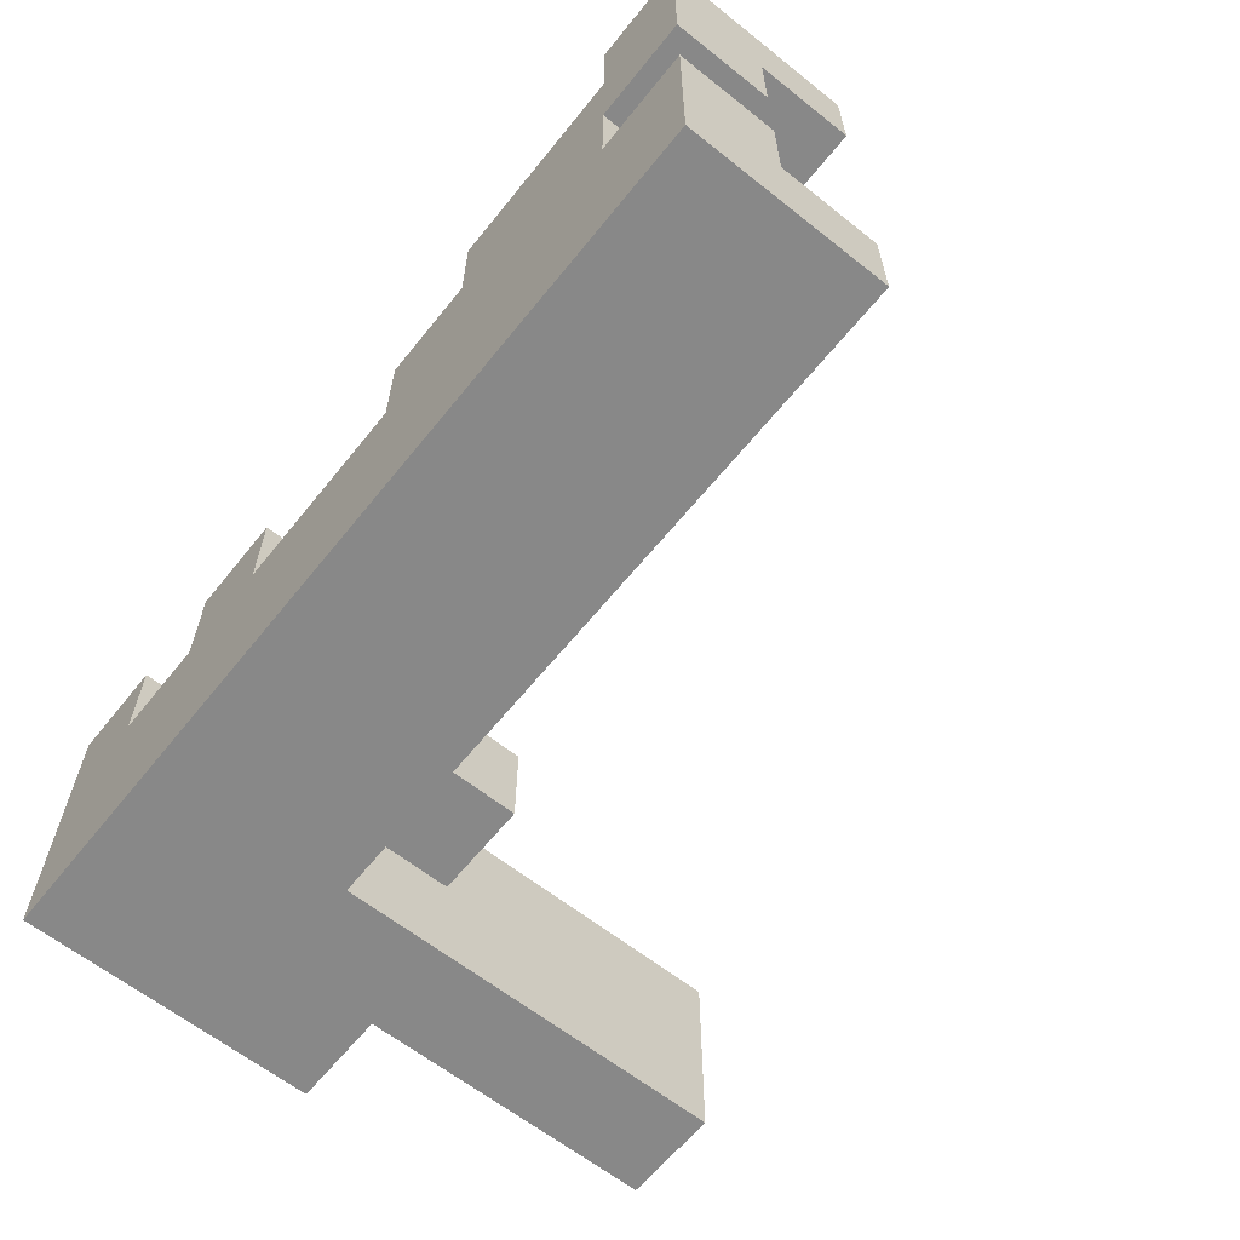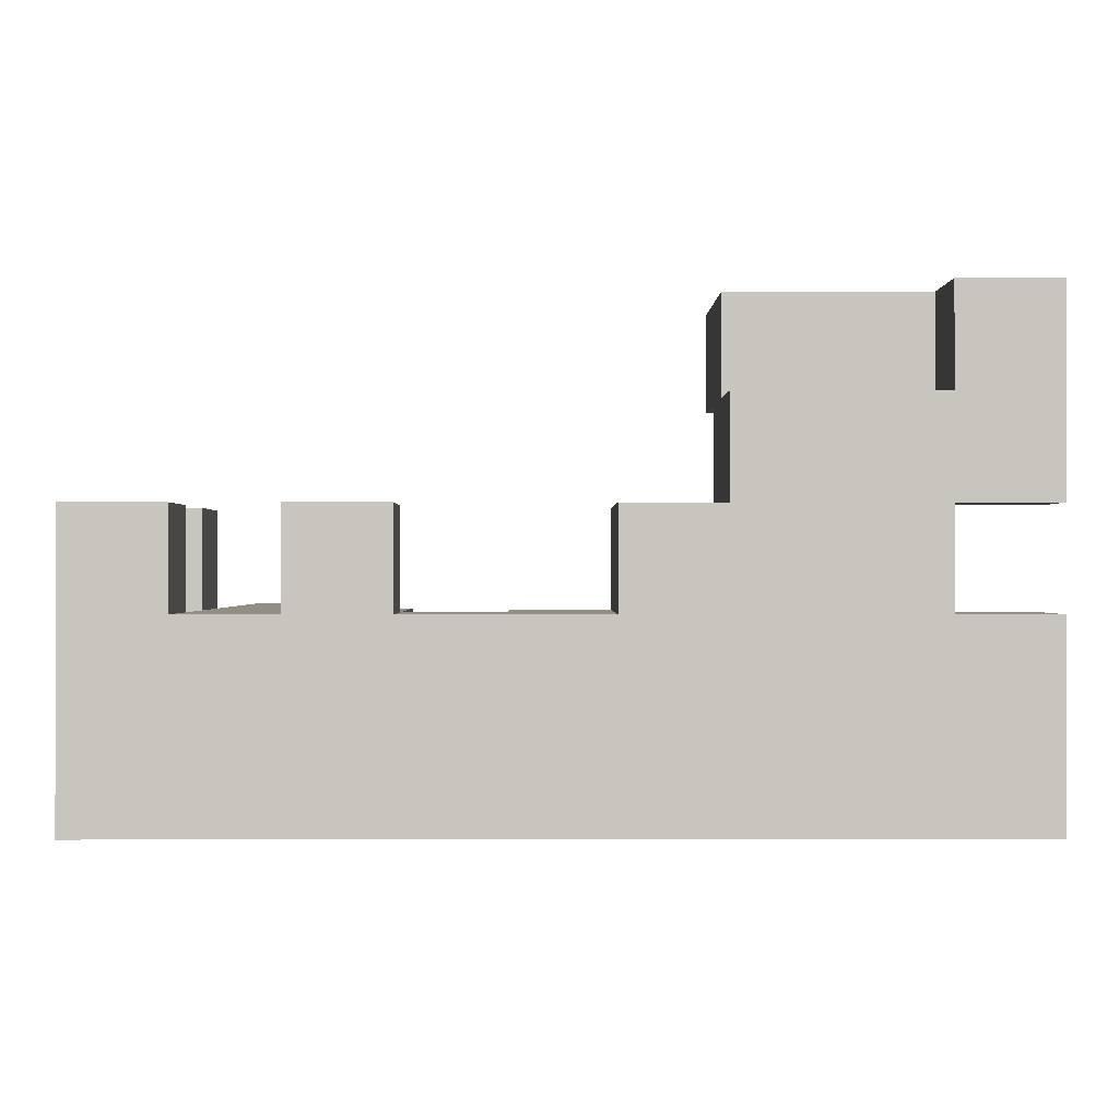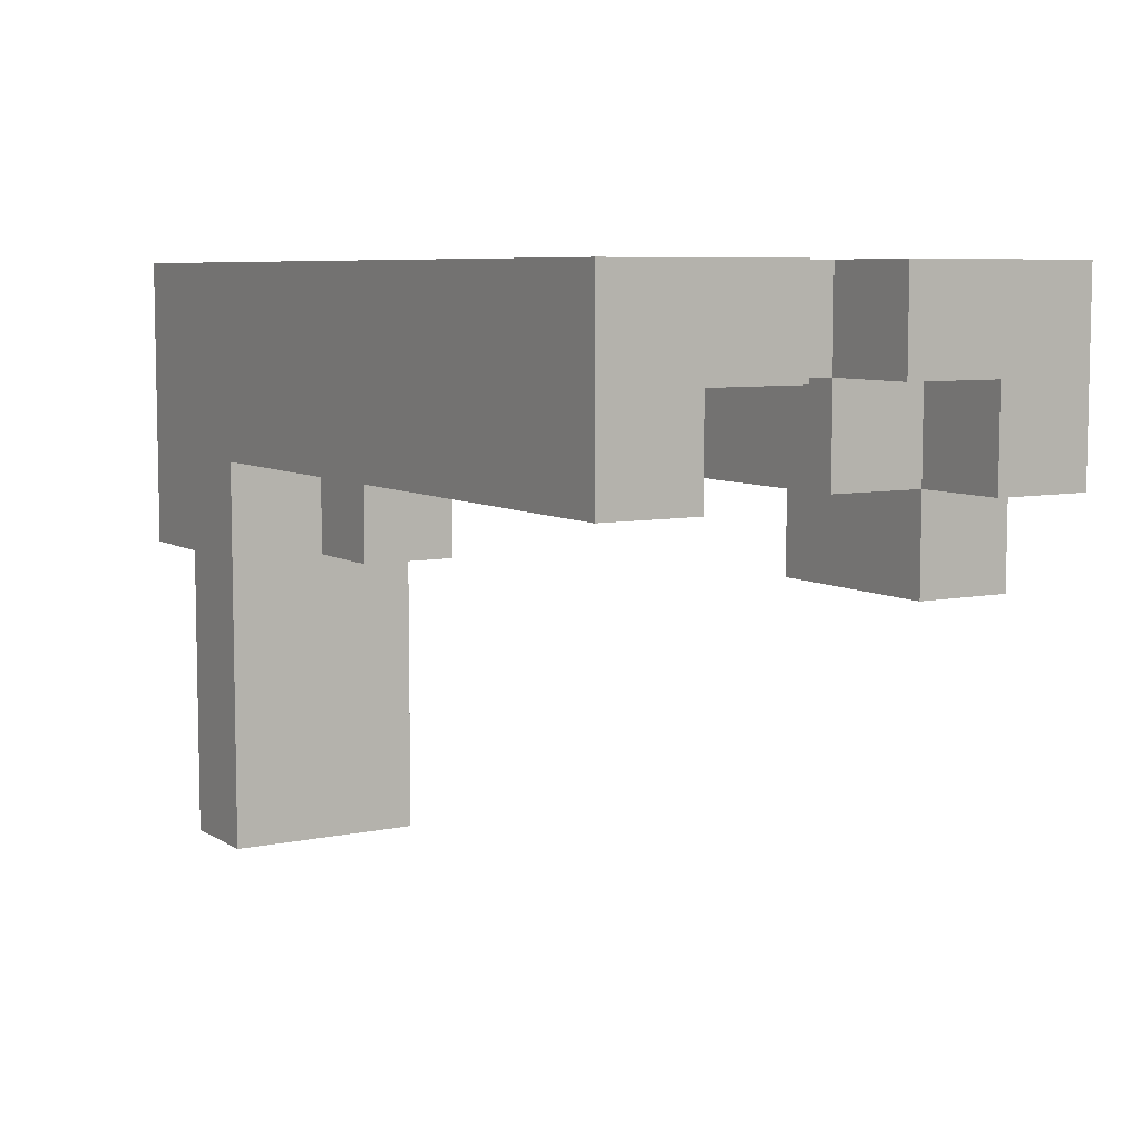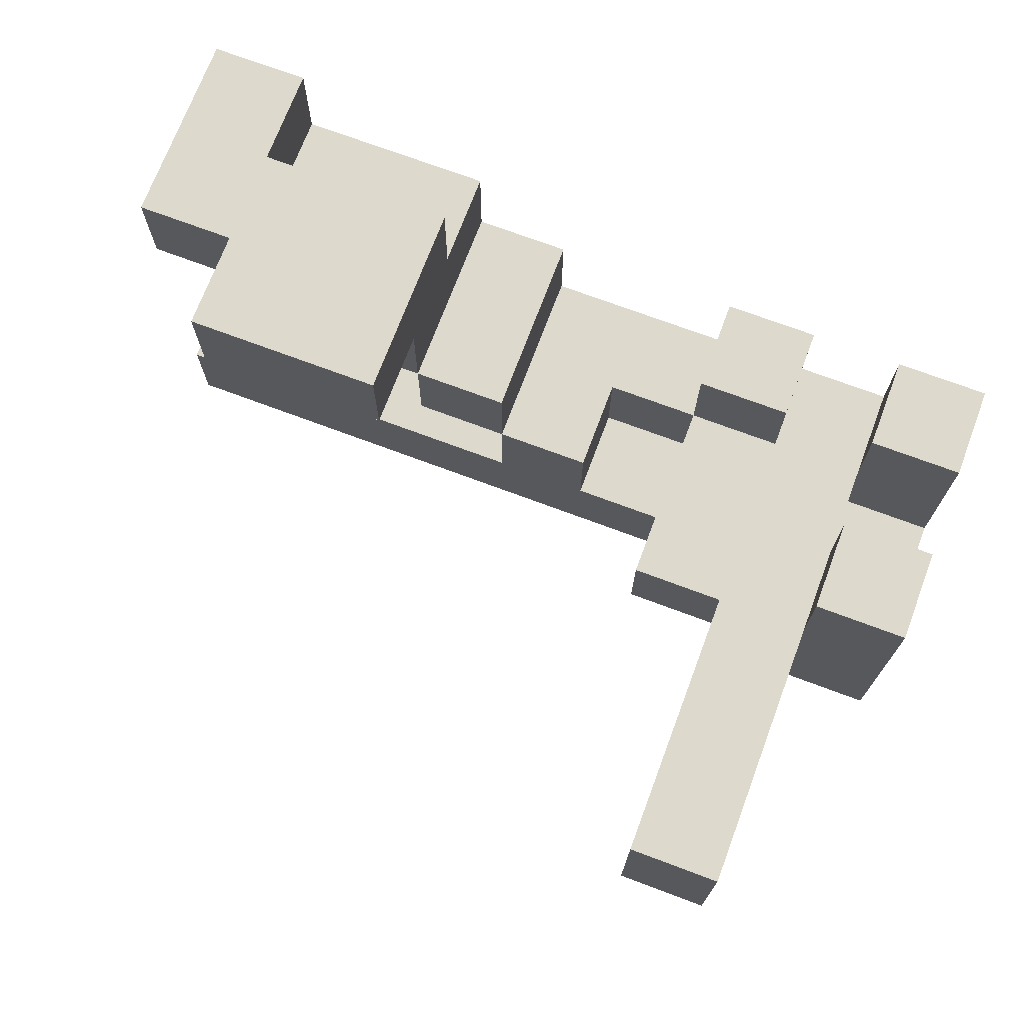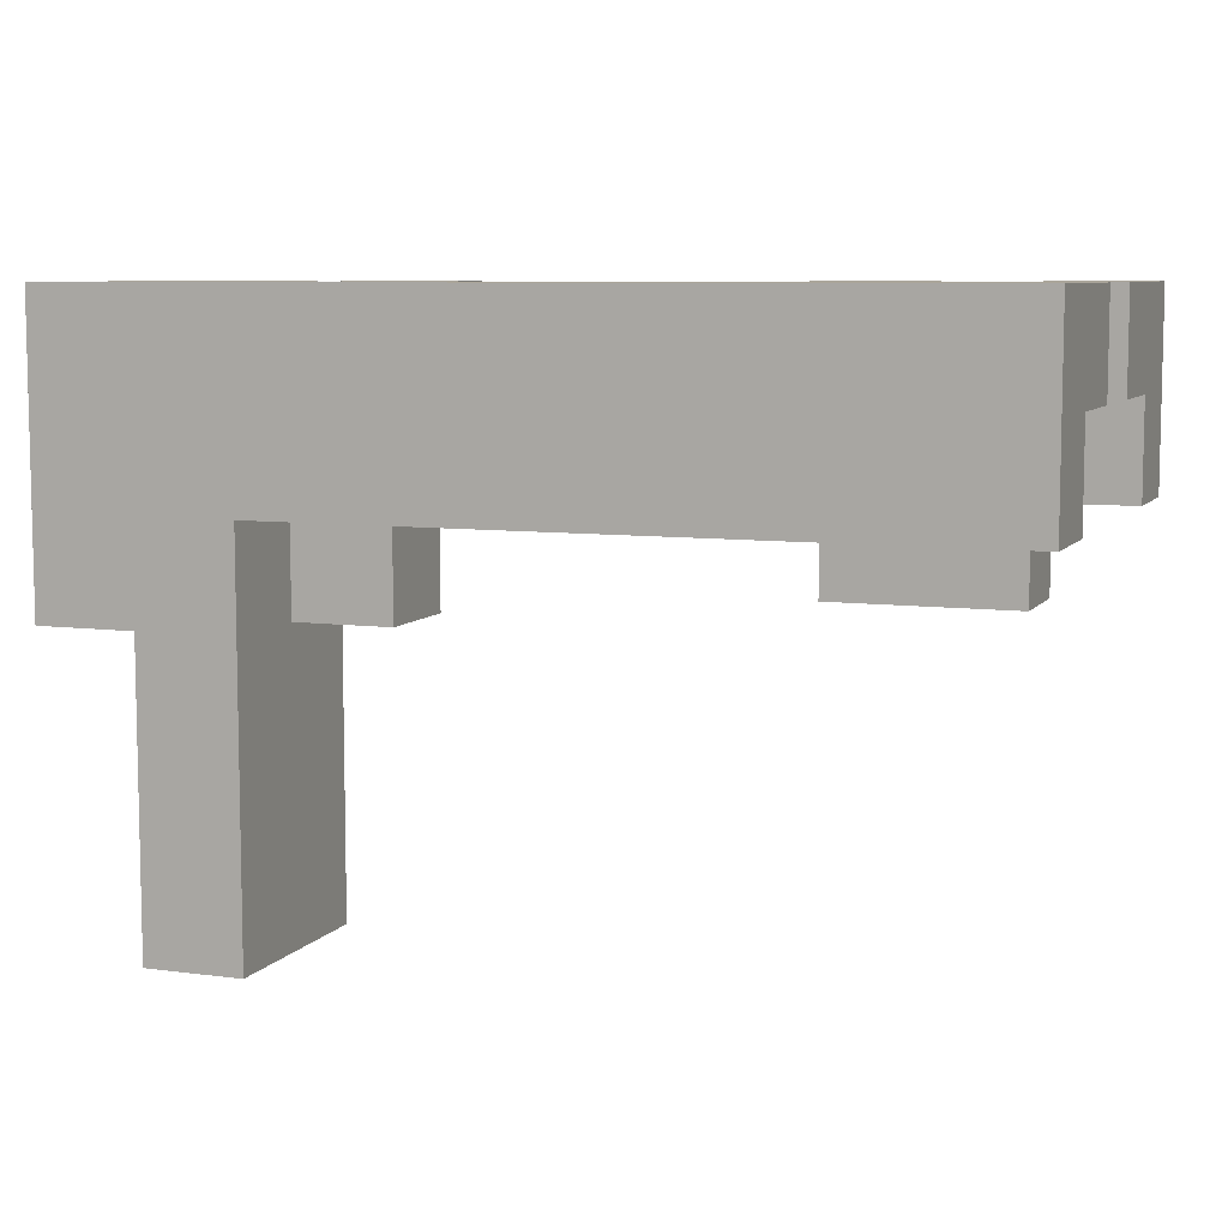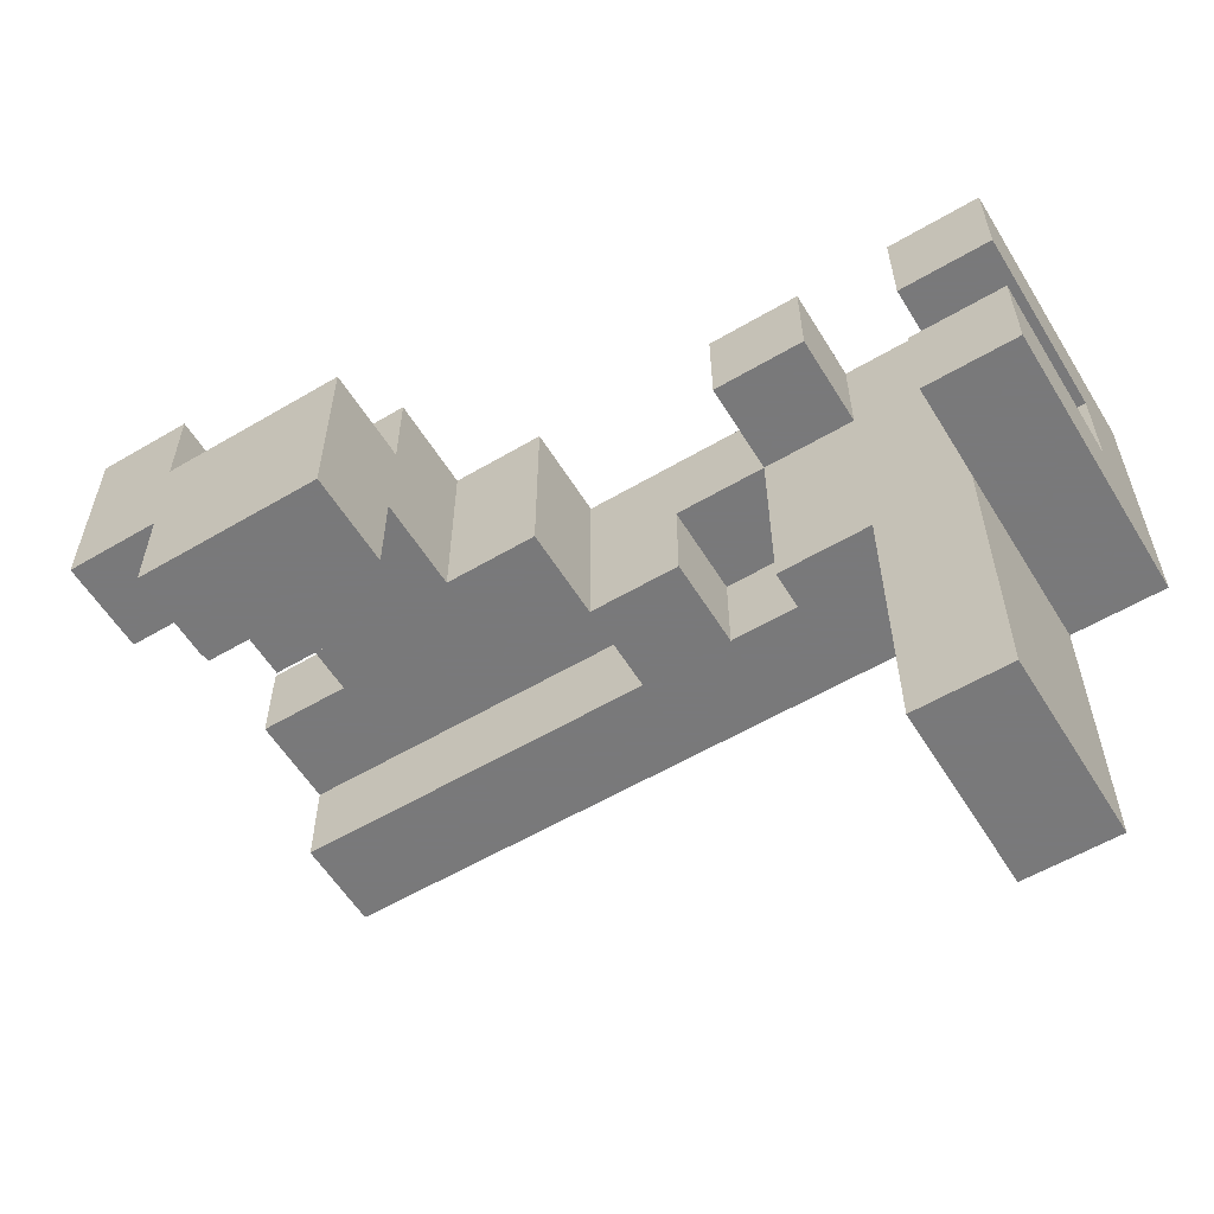
<metadata>
{"format":"obj","ext":"obj","renderer":"f3d","projection":"perspective","resolution":1024,"background":"white","views":[{"elev":-62.7,"azim":-128.8,"up":"+Z"},{"elev":-0.2,"azim":179.6,"up":"+Z"},{"elev":7.1,"azim":-121.1,"up":"+Y"},{"elev":71.9,"azim":20.6,"up":"+Z"},{"elev":7.7,"azim":-159.5,"up":"+Y"},{"elev":-57.8,"azim":31.4,"up":"+Y"}]}
</metadata>
<code>
v 0.3684 -0.4211 -0.2632
v 0.3684 -0.4211 -0.1579
v 0.3684 -0.3158 -0.1579
v 0.3684 -0.3158 -0.2632
v 0.4737 -0.4211 -0.2632
v 0.4737 -0.3158 -0.2632
v 0.4737 -0.3158 -0.1579
v 0.4737 -0.4211 -0.1579
v 0.3684 -0.2105 -0.1579
v 0.3684 -0.2105 -0.2632
v 0.4737 -0.2105 -0.2632
v 0.4737 -0.2105 -0.1579
v 0.3684 -0.1053 -0.1579
v 0.3684 -0.1053 -0.2632
v 0.4737 -0.1053 -0.2632
v 0.4737 -0.1053 -0.1579
v 0.3684 0 -0.1579
v 0.3684 0 -0.2632
v 0.4737 0 -0.2632
v 0.5789 -0.1053 -0.2632
v 0.5789 0 -0.2632
v 0.5789 0 -0.1579
v 0.5789 -0.1053 -0.1579
v -0.3684 0 -0.2632
v -0.3684 0 -0.1579
v -0.3684 0.1053 -0.1579
v -0.3684 0.1053 -0.2632
v -0.2632 0 -0.2632
v -0.2632 0 -0.1579
v -0.2632 0.1053 -0.2632
v -0.2632 0.1053 -0.1579
v -0.1579 0 -0.2632
v -0.1579 0 -0.1579
v -0.1579 0.1053 -0.2632
v -0.1579 0.1053 -0.1579
v -0.05263 0 -0.2632
v -0.05263 0 -0.1579
v -0.05263 0.1053 -0.2632
v -0.05263 0.1053 -0.1579
v 0.05263 0 -0.2632
v 0.05263 0 -0.1579
v 0.05263 0.1053 -0.2632
v 0.05263 0.1053 -0.1579
v 0.1579 0 -0.2632
v 0.1579 0 -0.1579
v 0.1579 0.1053 -0.2632
v 0.2632 0 -0.2632
v 0.2632 0 -0.1579
v 0.2632 0.1053 -0.2632
v 0.2632 0.1053 -0.1579
v 0.1579 0.1053 -0.1579
v 0.3684 0.1053 -0.2632
v 0.4737 0.1053 -0.2632
v 0.5789 0.1053 -0.2632
v 0.5789 0.1053 -0.1579
v 0.4737 0 -0.1579
v 0.4737 0.1053 -0.1579
v -0.3684 0.2105 -0.1579
v -0.3684 0.2105 -0.2632
v -0.2632 0.2105 -0.1579
v -0.2632 0.2105 -0.2632
v -0.1579 0.2105 -0.1579
v -0.1579 0.2105 -0.2632
v -0.05263 0.2105 -0.1579
v -0.05263 0.2105 -0.2632
v 0.05263 0.2105 -0.1579
v 0.05263 0.2105 -0.2632
v 0.1579 0.2105 -0.1579
v 0.1579 0.2105 -0.2632
v 0.2632 0.2105 -0.1579
v 0.2632 0.2105 -0.2632
v 0.3684 0.2105 -0.1579
v 0.3684 0.2105 -0.2632
v 0.4737 0.2105 -0.1579
v 0.4737 0.2105 -0.2632
v 0.5789 0.2105 -0.2632
v 0.5789 0.2105 -0.1579
v 0.3684 -0.4211 -0.05263
v 0.3684 -0.3158 -0.05263
v 0.4737 -0.3158 -0.05263
v 0.4737 -0.4211 -0.05263
v 0.3684 -0.2105 -0.05263
v 0.4737 -0.2105 -0.05263
v 0.3684 -0.1053 -0.05263
v 0.4737 -0.1053 -0.05263
v 0.2632 -0.1053 -0.1579
v 0.2632 -0.1053 -0.05263
v 0.2632 0 -0.05263
v 0.3684 0 -0.05263
v 0.4737 0 -0.05263
v 0.5789 0 -0.05263
v 0.5789 -0.1053 -0.05263
v 0.05263 0 -0.05263
v 0.05263 0.1053 -0.05263
v 0.1579 0.1053 -0.05263
v 0.1579 0 -0.05263
v 0.2632 0.1053 -0.05263
v 0.3684 0.1053 -0.05263
v 0.4737 0.1053 -0.05263
v -0.3684 0.1053 -0.05263
v -0.3684 0.2105 -0.05263
v -0.2632 0.1053 -0.05263
v -0.2632 0.2105 -0.05263
v -0.1579 0.1053 -0.05263
v -0.1579 0.2105 -0.05263
v -0.05263 0.1053 -0.05263
v -0.05263 0.2105 -0.05263
v 0.05263 0.2105 -0.05263
v 0.1579 0.2105 -0.05263
v 0.2632 0.2105 -0.05263
v 0.3684 0.2105 -0.05263
v 0.4737 0.2105 -0.05263
v 0.5789 0.2105 -0.05263
v 0.5789 0.1053 -0.05263
v 0.4737 -0.1053 0.05263
v 0.4737 0 0.05263
v 0.5789 0 0.05263
v 0.5789 -0.1053 0.05263
v -0.05263 0 -0.05263
v -0.05263 0 0.05263
v -0.05263 0.1053 0.05263
v 0.05263 0.1053 0.05263
v 0.05263 0 0.05263
v -0.2632 0.1053 0.05263
v -0.2632 0.2105 0.05263
v -0.1579 0.1053 0.05263
v -0.1579 0.2105 0.05263
v -0.05263 0.2105 0.05263
v 0.05263 0.2105 0.05263
v 0.2632 0.1053 0.05263
v 0.2632 0.2105 0.05263
v 0.3684 0.2105 0.05263
v 0.3684 0.1053 0.05263
v 0.4737 0.1053 0.05263
v 0.4737 0.2105 0.05263
v 0.5789 0.2105 0.05263
v 0.5789 0.1053 0.05263
v -0.2632 0 0.05263
v -0.2632 0 0.1579
v -0.2632 0.1053 0.1579
v -0.1579 0 0.05263
v -0.1579 0 0.1579
v -0.05263 0.1053 0.1579
v -0.05263 0 0.1579
v -0.3684 0.1053 0.05263
v -0.3684 0.1053 0.1579
v -0.3684 0.2105 0.1579
v -0.3684 0.2105 0.05263
v -0.2632 0.2105 0.1579
v -0.1579 0.2105 0.1579
v -0.1579 0.1053 0.1579
v -0.05263 0.2105 0.1579
v -0.2632 -0.1053 0.1579
v -0.2632 -0.1053 0.2632
v -0.2632 0 0.2632
v -0.1579 -0.1053 0.1579
v -0.1579 -0.1053 0.2632
v -0.1579 0 0.2632
v -0.05263 -0.1053 0.1579
v -0.05263 0 0.2632
v -0.05263 -0.1053 0.2632
v -0.3684 0 0.1579
v -0.3684 0 0.2632
v -0.3684 0.1053 0.2632
v -0.2632 0.1053 0.2632
v -0.1579 0.1053 0.2632
v -0.05263 0.1053 0.2632
v -0.3684 0.2105 0.2632
v -0.2632 0.2105 0.2632
f 1 2 3 4
f 5 6 7 8
f 1 5 8 2
f 1 4 6 5
f 4 3 9 10
f 6 11 12 7
f 4 10 11 6
f 10 9 13 14
f 11 15 16 12
f 10 14 15 11
f 14 13 17 18
f 14 18 19 15
f 20 21 22 23
f 15 20 23 16
f 15 19 21 20
f 24 25 26 27
f 24 28 29 25
f 24 27 30 28
f 25 29 31 26
f 28 32 33 29
f 28 30 34 32
f 29 33 35 31
f 32 36 37 33
f 32 34 38 36
f 33 37 39 35
f 36 40 41 37
f 36 38 42 40
f 37 41 43 39
f 40 44 45 41
f 40 42 46 44
f 44 47 48 45
f 44 46 49 47
f 45 48 50 51
f 47 18 17 48
f 47 49 52 18
f 18 52 53 19
f 21 54 55 22
f 19 53 54 21
f 56 22 55 57
f 27 26 58 59
f 59 58 60 61
f 27 59 61 30
f 61 60 62 63
f 30 61 63 34
f 63 62 64 65
f 34 63 65 38
f 65 64 66 67
f 38 65 67 42
f 67 66 68 69
f 42 67 69 46
f 69 68 70 71
f 46 69 71 49
f 71 70 72 73
f 49 71 73 52
f 73 72 74 75
f 52 73 75 53
f 54 76 77 55
f 75 74 77 76
f 53 75 76 54
f 2 78 79 3
f 8 7 80 81
f 2 8 81 78
f 78 81 80 79
f 3 79 82 9
f 7 12 83 80
f 79 80 83 82
f 9 82 84 13
f 12 16 85 83
f 82 83 85 84
f 86 87 88 48
f 86 13 84 87
f 86 48 17 13
f 87 84 89 88
f 84 85 90 89
f 23 22 91 92
f 16 23 92 85
f 56 90 91 22
f 41 93 94 43
f 45 51 95 96
f 41 45 96 93
f 93 96 95 94
f 48 88 97 50
f 88 89 98 97
f 56 57 99 90
f 89 90 99 98
f 26 100 101 58
f 26 31 102 100
f 58 101 103 60
f 100 102 103 101
f 31 35 104 102
f 60 103 105 62
f 35 39 106 104
f 62 105 107 64
f 39 43 94 106
f 64 107 108 66
f 66 108 109 68
f 94 95 109 108
f 51 50 97 95
f 68 109 110 70
f 95 97 110 109
f 70 110 111 72
f 72 111 112 74
f 98 99 112 111
f 55 77 113 114
f 57 55 114 99
f 74 112 113 77
f 85 115 116 90
f 92 91 117 118
f 85 92 118 115
f 90 116 117 91
f 115 118 117 116
f 119 120 121 106
f 93 94 122 123
f 119 93 123 120
f 119 106 94 93
f 120 123 122 121
f 102 124 125 103
f 102 104 126 124
f 103 125 127 105
f 104 106 121 126
f 105 127 128 107
f 94 108 129 122
f 107 128 129 108
f 121 122 129 128
f 97 130 131 110
f 98 111 132 133
f 97 98 133 130
f 110 131 132 111
f 130 133 132 131
f 99 134 135 112
f 114 113 136 137
f 99 114 137 134
f 112 135 136 113
f 134 137 136 135
f 138 139 140 124
f 138 141 142 139
f 138 124 126 141
f 120 121 143 144
f 141 120 144 142
f 141 126 121 120
f 145 146 147 148
f 145 124 140 146
f 148 147 149 125
f 145 148 125 124
f 125 149 150 127
f 140 151 150 149
f 121 128 152 143
f 127 150 152 128
f 151 143 152 150
f 153 154 155 139
f 153 156 157 154
f 153 139 142 156
f 154 157 158 155
f 159 144 160 161
f 156 159 161 157
f 156 142 144 159
f 157 161 160 158
f 162 163 164 146
f 162 139 155 163
f 162 146 140 139
f 163 155 165 164
f 140 165 166 151
f 155 158 166 165
f 144 143 167 160
f 151 166 167 143
f 158 160 167 166
f 146 164 168 147
f 140 149 169 165
f 147 168 169 149
f 164 165 169 168

</code>
